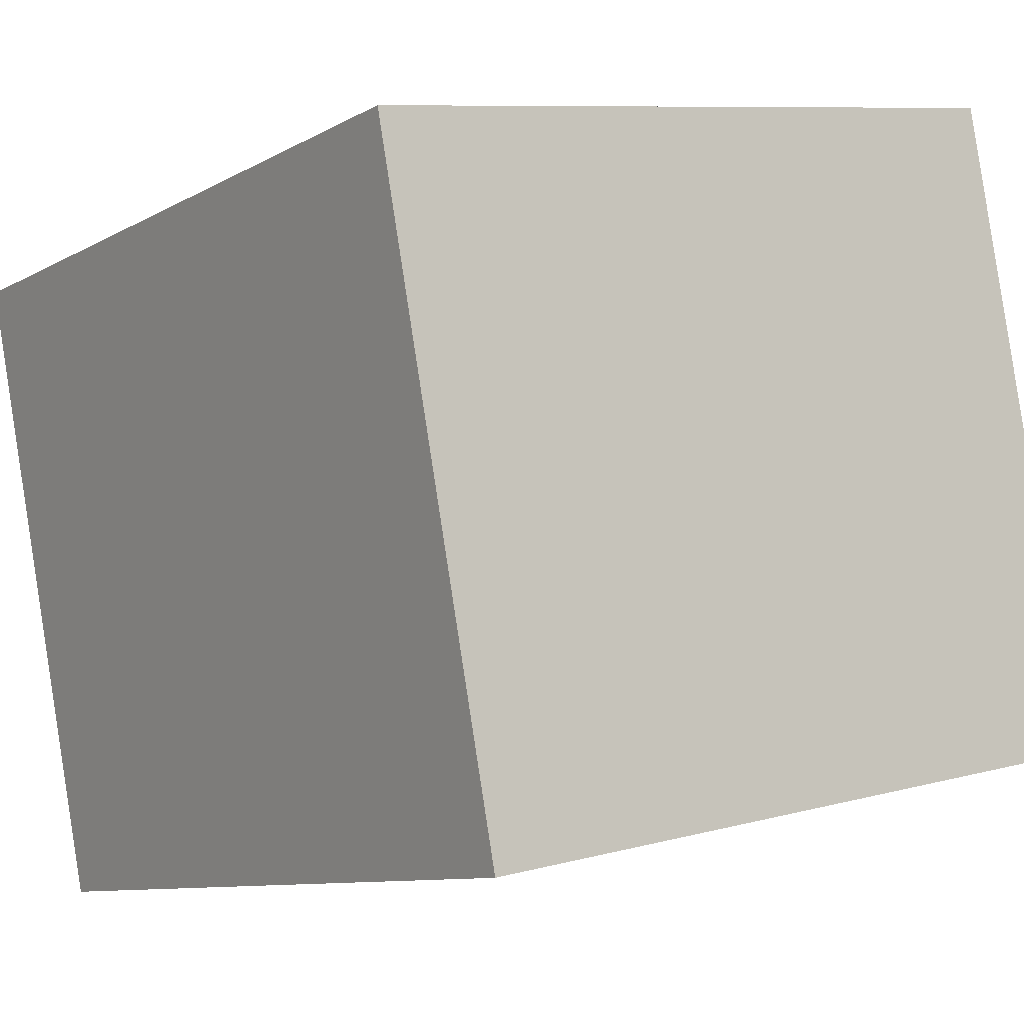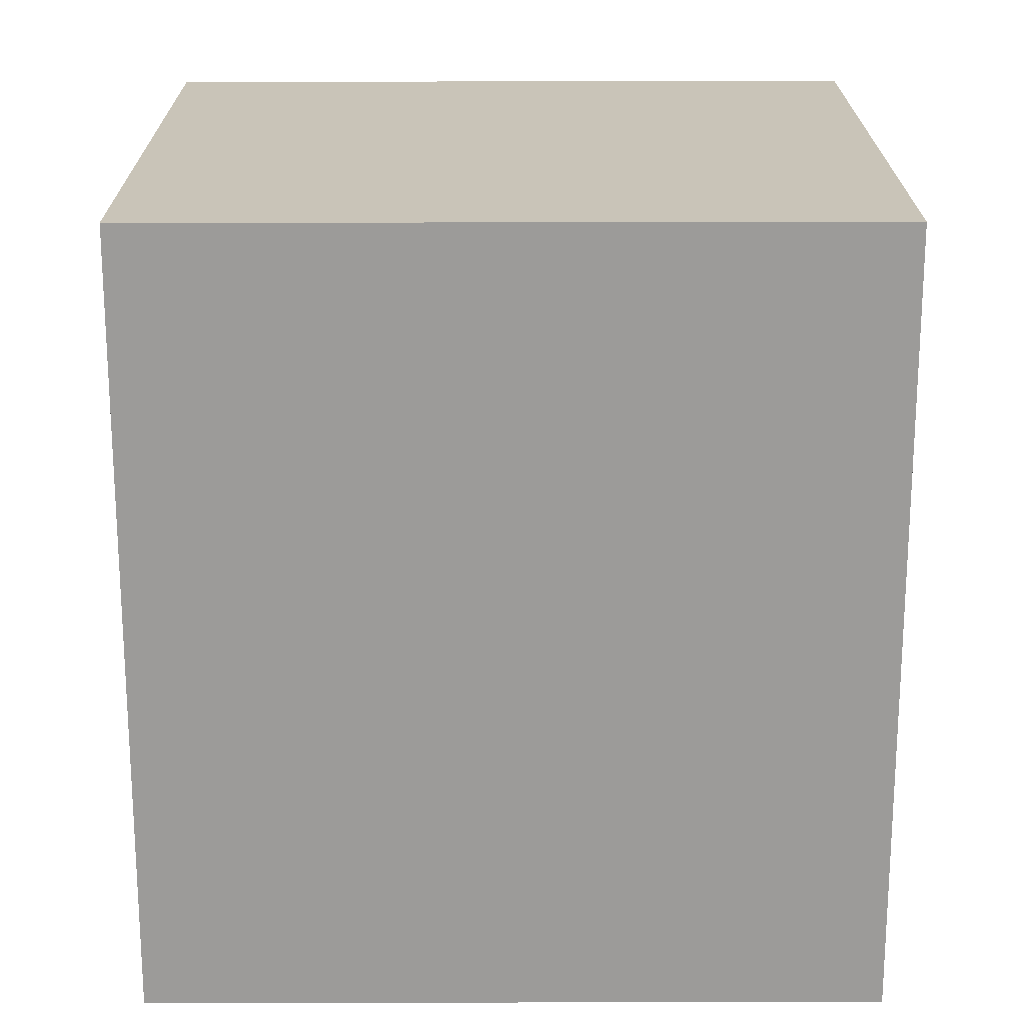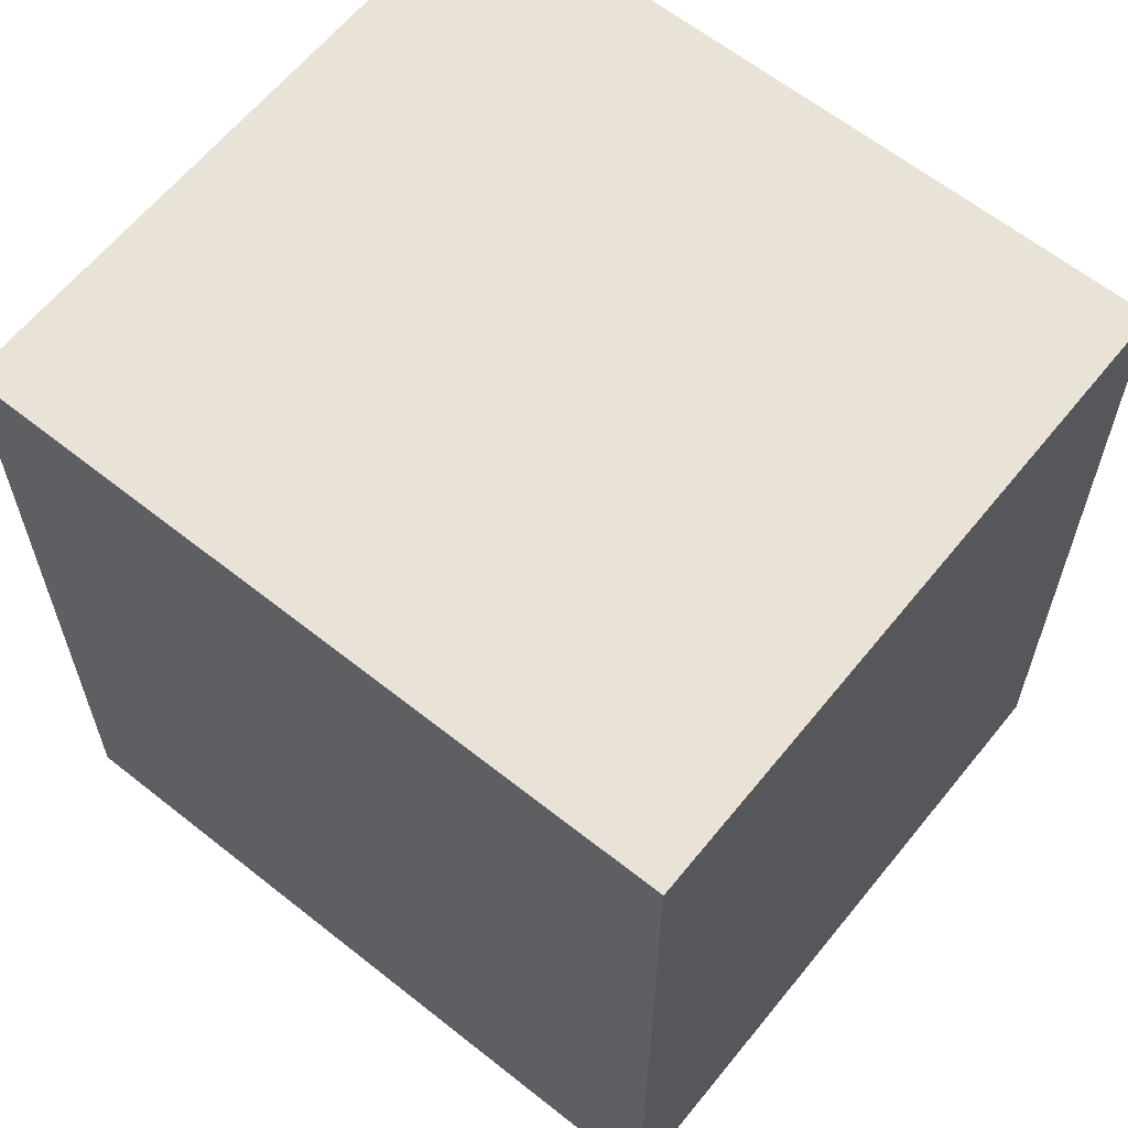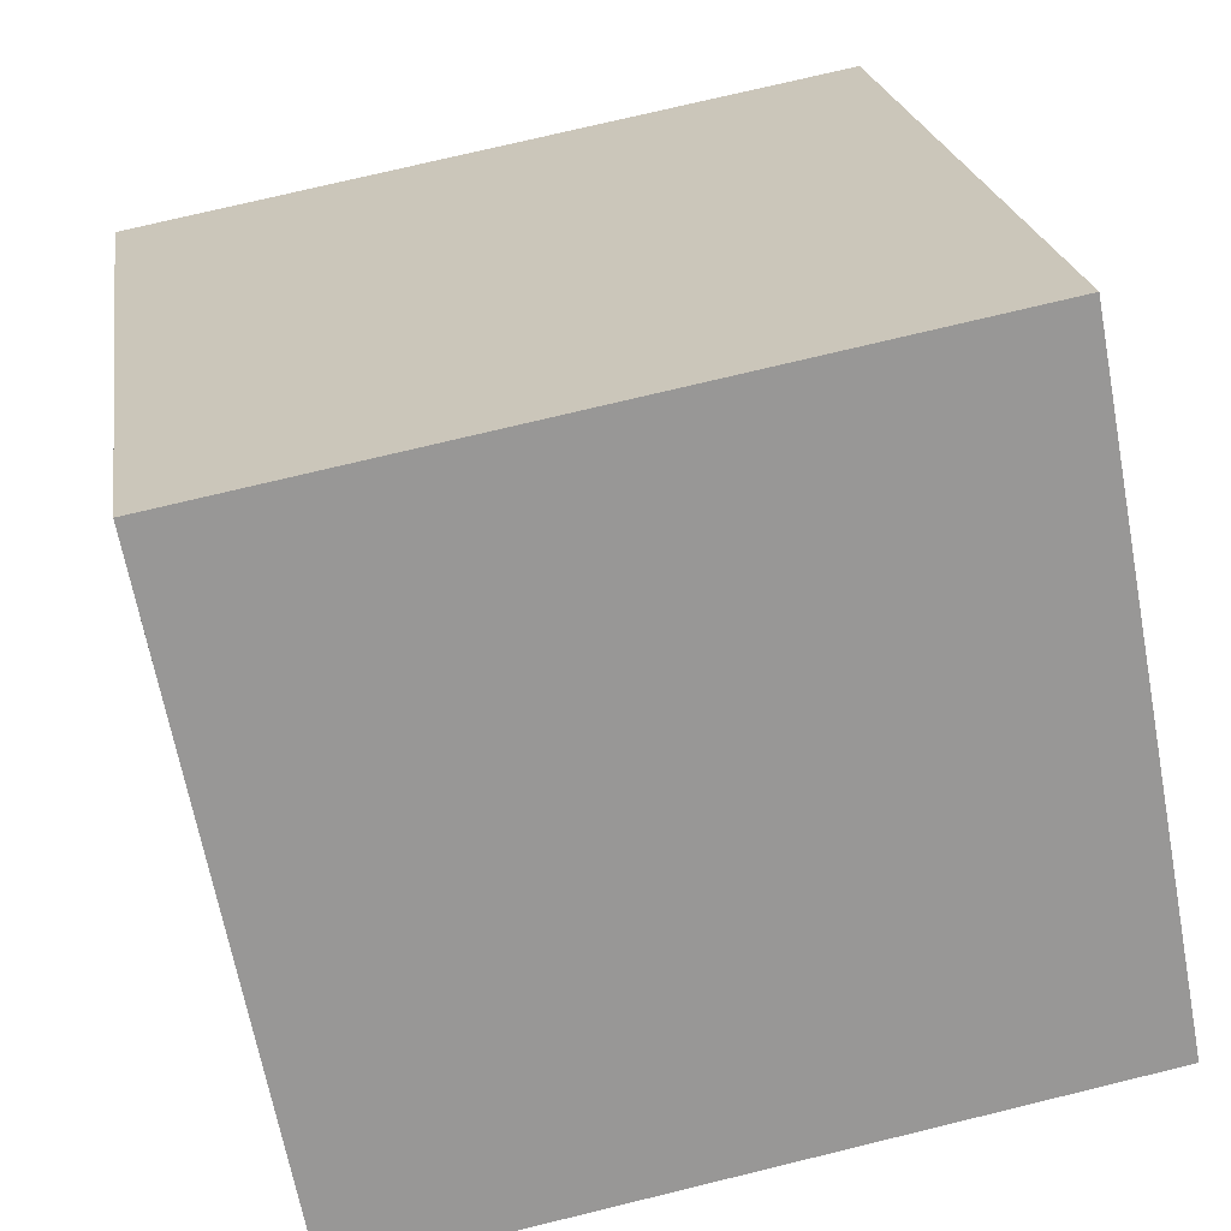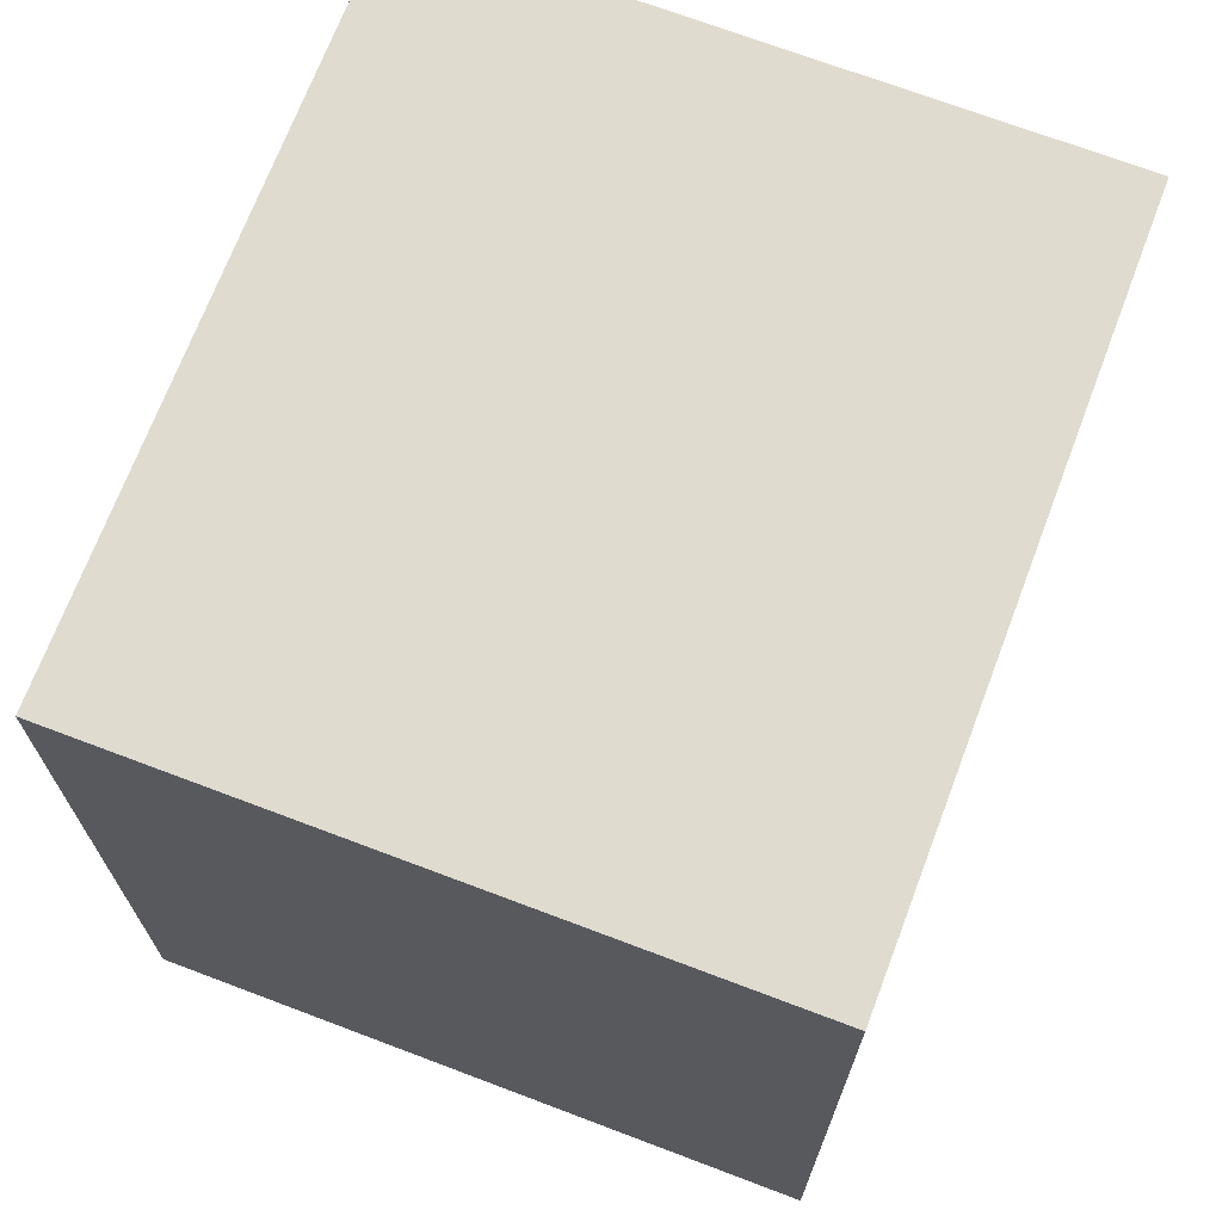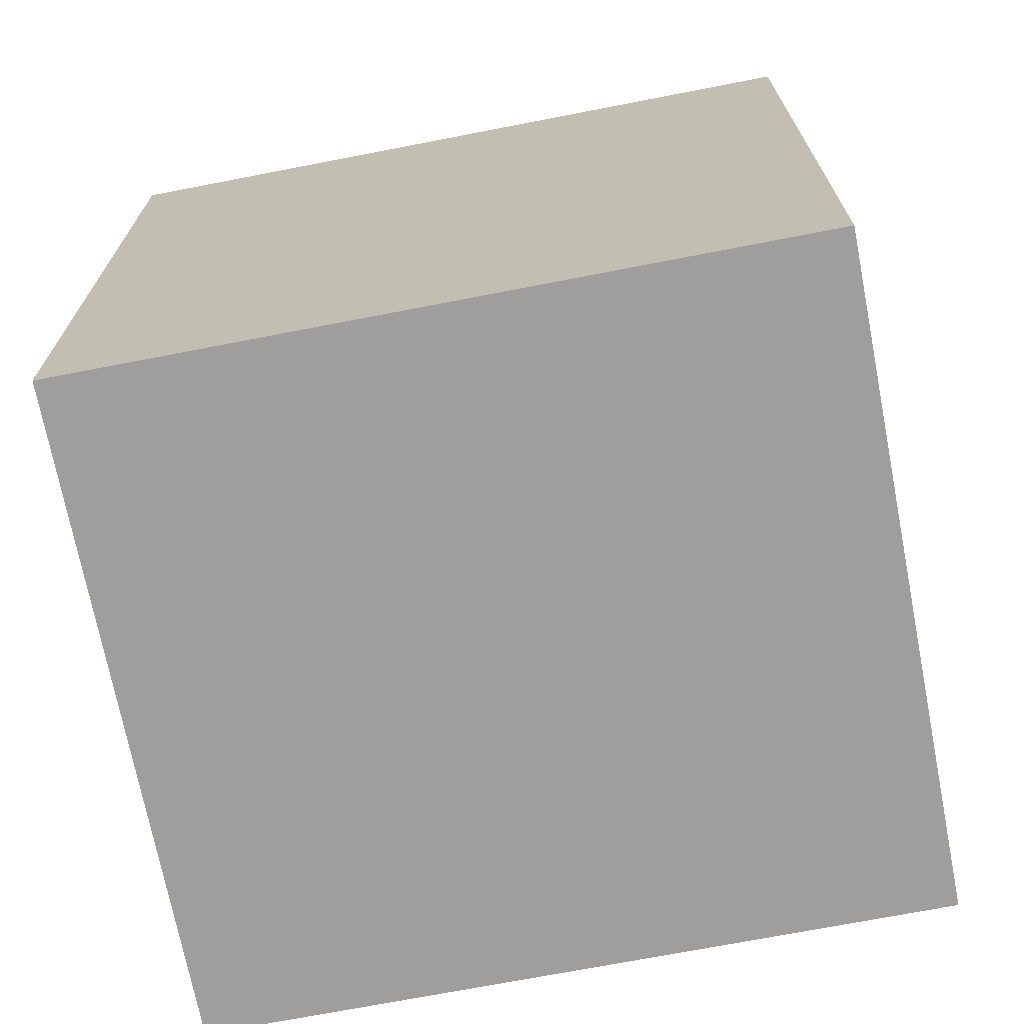
<metadata>
{"format":"obj","ext":"obj","renderer":"f3d","projection":"perspective","resolution":1024,"background":"white","views":[{"elev":-9.5,"azim":144.7,"up":"+Z"},{"elev":20.2,"azim":10.5,"up":"+Y"},{"elev":62.5,"azim":-130.4,"up":"+Y"},{"elev":22.1,"azim":171.5,"up":"+Z"},{"elev":70.4,"azim":-58.5,"up":"+Y"},{"elev":-71.1,"azim":-158.3,"up":"+Y"}]}
</metadata>
<code>
v  0.426 2.715 2.249
v  2.467 2.715 -0.467
v  0 2.715 1.662e-16
v  2.893 2.715 1.781
v  2.467 2.86e-17 -0.467
v  0 0 0
v  0.426 -1.377e-16 2.249
v  2.893 -1.091e-16 1.781
g defaultobject
f 1 2 3
f 2 1 4
f 5 3 2
f 3 5 6
f 6 1 3
f 1 6 7
f 7 4 1
f 4 7 8
f 8 2 4
f 2 8 5
f 5 7 6
f 7 5 8

</code>
